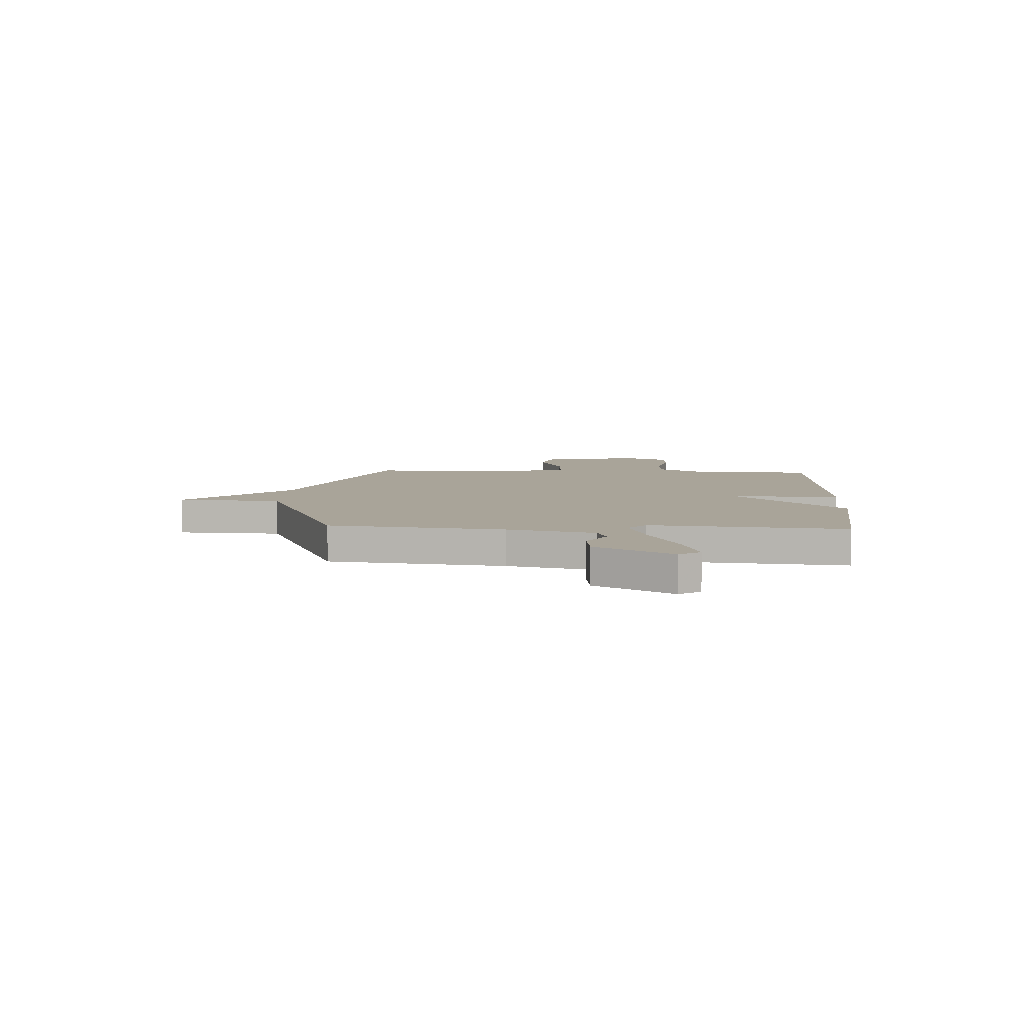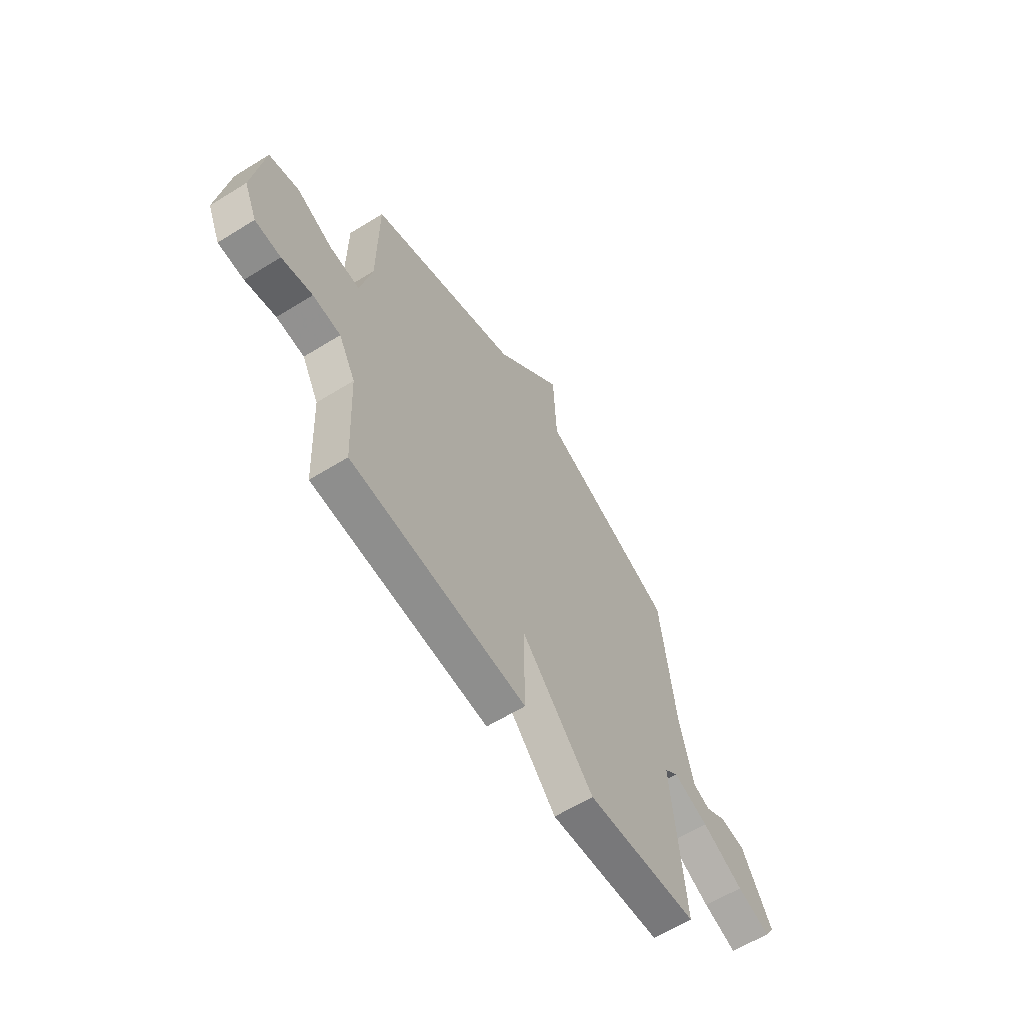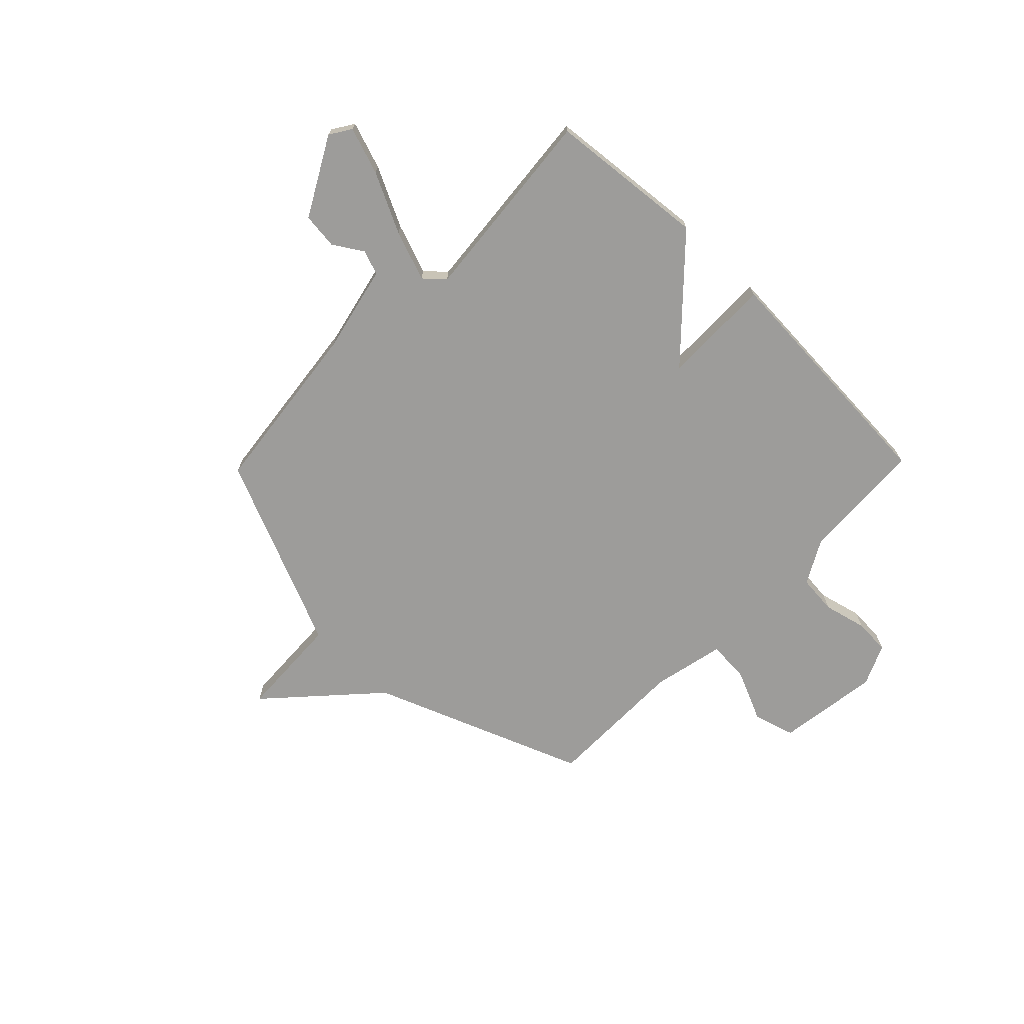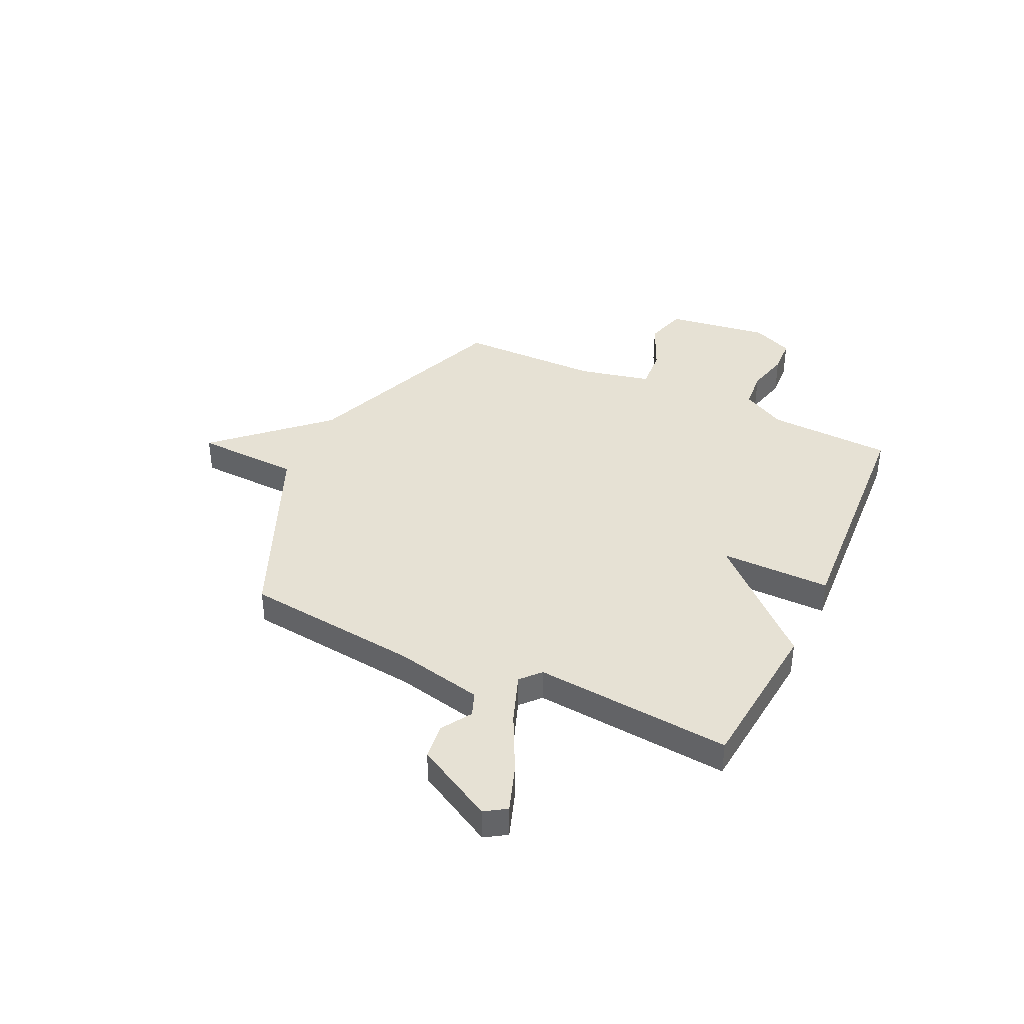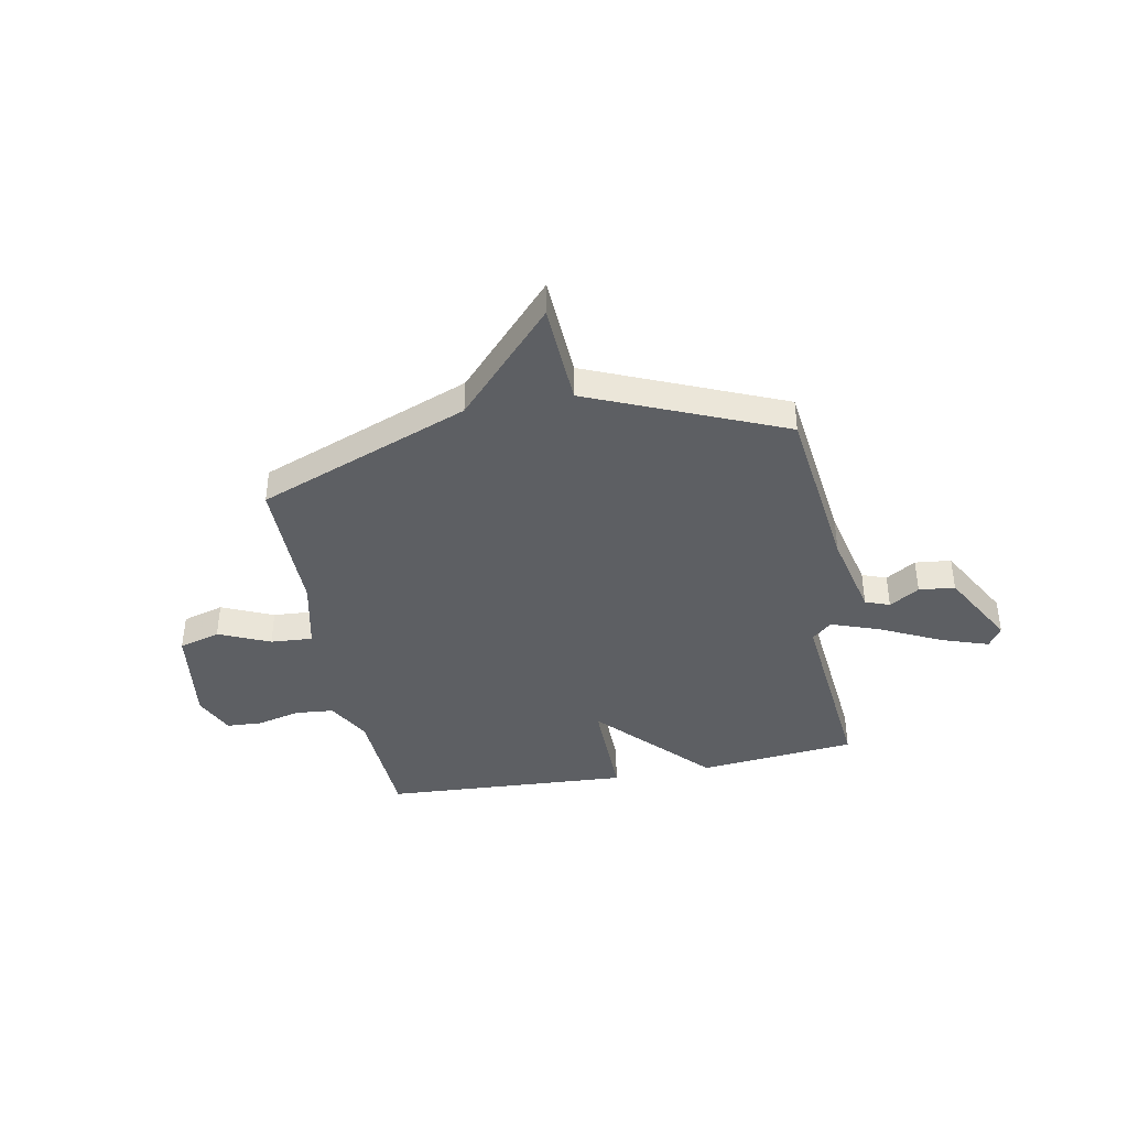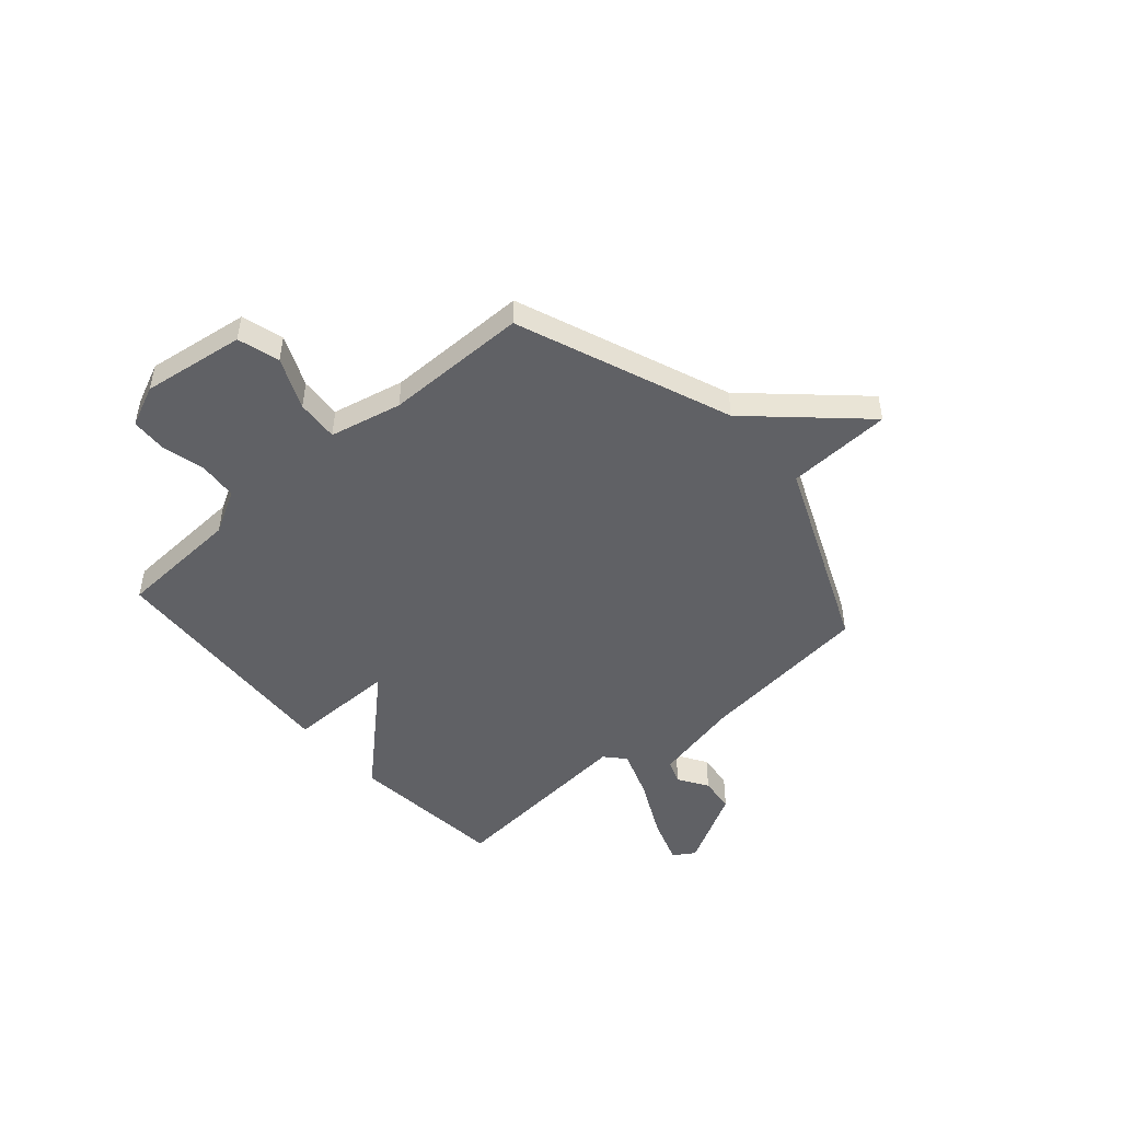
<metadata>
{"format":"obj","ext":"obj","renderer":"f3d","projection":"perspective","resolution":1024,"background":"white","views":[{"elev":7.3,"azim":92.9,"up":"+Y"},{"elev":-62.0,"azim":-57.8,"up":"+Z"},{"elev":-70.3,"azim":135.9,"up":"+Y"},{"elev":39.2,"azim":115.1,"up":"+Y"},{"elev":-40.1,"azim":11.0,"up":"+Y"},{"elev":-48.2,"azim":-48.8,"up":"+Y"}]}
</metadata>
<code>
v -0.5 0.07 0.5
v -0.08 0.07 0.663
v 0.111 0.07 0.869
v 0.12 0.07 0.663
v 0.5 0.07 0.5
v 0.54 0.07 0.153
v 0.578 0.07 -0.019
v 0.626 0.07 -0.037
v 0.685 0.07 0
v 0.756 0.07 -0.008
v 0.84 0.07 -0.161
v 0.813 0.07 -0.203
v 0.72 0.07 -0.171
v 0.603 0.07 -0.113
v 0.504 0.07 -0.077
v 0.465 0.07 -0.112
v 0.5 0.07 -0.5
v 0.188 0.07 -0.53
v -0.014 0.07 -0.313
v -0.012 0.07 -0.53
v -0.5 0.07 -0.5
v -0.512 0.07 -0.255
v -0.559 0.07 -0.169
v -0.636 0.07 -0.162
v -0.721 0.07 -0.183
v -0.792 0.07 -0.179
v -0.828 0.07 -0.098
v -0.799 0.07 0.104
v -0.717 0.07 0.128
v -0.616 0.07 0.083
v -0.533 0.07 0.077
v -0.501 0.07 0.219
v -0.5 0 0.5
v -0.08 0 0.663
v 0.111 0 0.869
v 0.12 0 0.663
v 0.5 0 0.5
v 0.54 0 0.153
v 0.578 0 -0.019
v 0.626 0 -0.037
v 0.685 0 0
v 0.756 0 -0.008
v 0.84 0 -0.161
v 0.813 0 -0.203
v 0.72 0 -0.171
v 0.603 0 -0.113
v 0.504 0 -0.077
v 0.465 0 -0.112
v 0.5 0 -0.5
v 0.188 0 -0.53
v -0.014 0 -0.313
v -0.012 0 -0.53
v -0.5 0 -0.5
v -0.512 0 -0.255
v -0.559 0 -0.169
v -0.636 0 -0.162
v -0.721 0 -0.183
v -0.792 0 -0.179
v -0.828 0 -0.098
v -0.799 0 0.104
v -0.717 0 0.128
v -0.616 0 0.083
v -0.533 0 0.077
v -0.501 0 0.219
f 28 29 30
f 27 28 30
f 26 27 30
f 25 26 30
f 24 25 30
f 23 24 30 31
f 22 23 31 32
f 21 22 32
f 20 21 32
f 19 20 32
f 32 1 2
f 19 32 2
f 18 19 2
f 17 18 2
f 16 17 2
f 12 13 14
f 11 12 14
f 10 11 14
f 9 10 14
f 8 9 14
f 7 8 14 15
f 6 7 15
f 15 16 2
f 6 15 2
f 5 6 2
f 4 5 2
f 2 3 4
f 62 61 60
f 62 60 59
f 62 59 58
f 62 58 57
f 62 57 56
f 63 62 56 55
f 64 63 55 54
f 64 54 53
f 64 53 52
f 64 52 51
f 34 33 64
f 34 64 51
f 34 51 50
f 34 50 49
f 34 49 48
f 46 45 44
f 46 44 43
f 46 43 42
f 46 42 41
f 46 41 40
f 47 46 40 39
f 47 39 38
f 34 48 47
f 34 47 38
f 34 38 37
f 34 37 36
f 36 35 34
f 1 33 34 2
f 2 34 35 3
f 3 35 36 4
f 4 36 37 5
f 5 37 38 6
f 6 38 39 7
f 7 39 40 8
f 8 40 41 9
f 9 41 42 10
f 10 42 43 11
f 11 43 44 12
f 12 44 45 13
f 13 45 46 14
f 14 46 47 15
f 15 47 48 16
f 16 48 49 17
f 17 49 50 18
f 18 50 51 19
f 19 51 52 20
f 20 52 53 21
f 21 53 54 22
f 22 54 55 23
f 23 55 56 24
f 24 56 57 25
f 25 57 58 26
f 26 58 59 27
f 27 59 60 28
f 28 60 61 29
f 29 61 62 30
f 30 62 63 31
f 31 63 64 32
f 32 64 33 1

</code>
